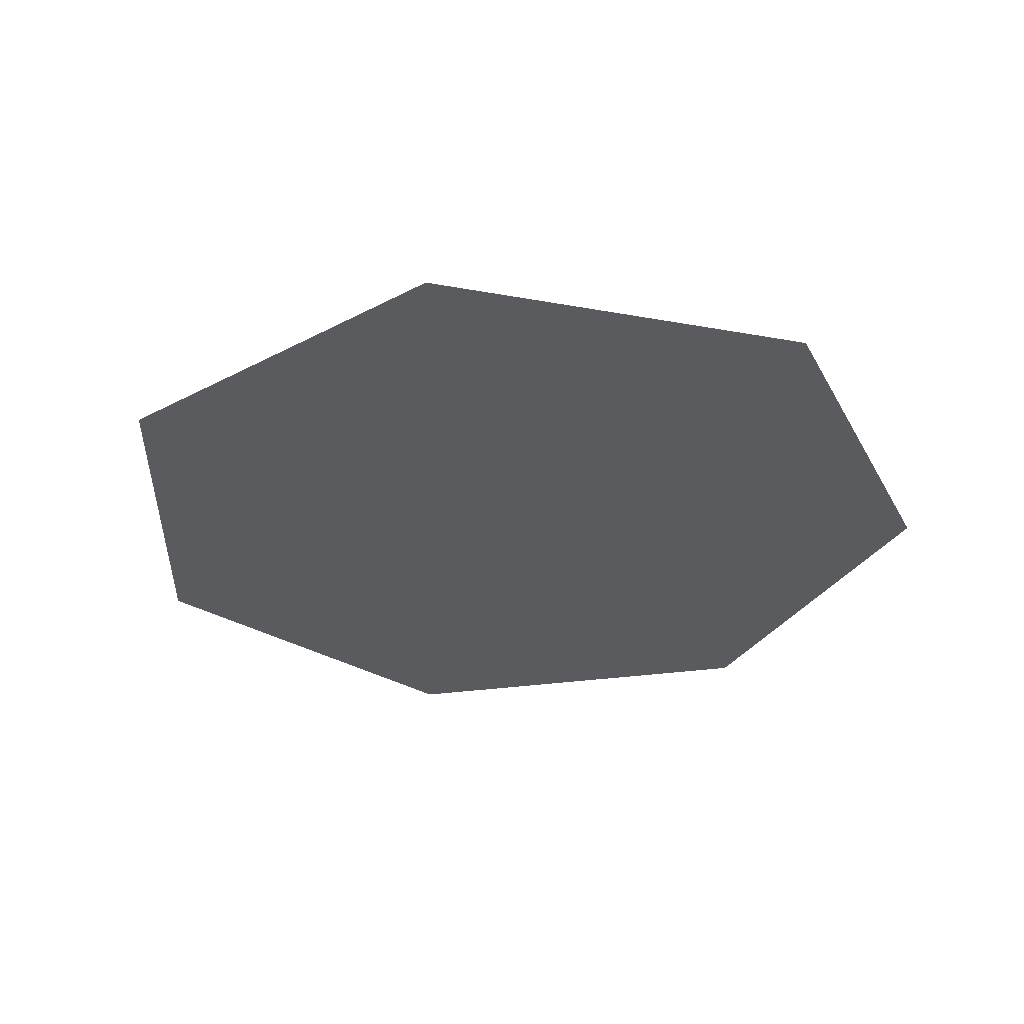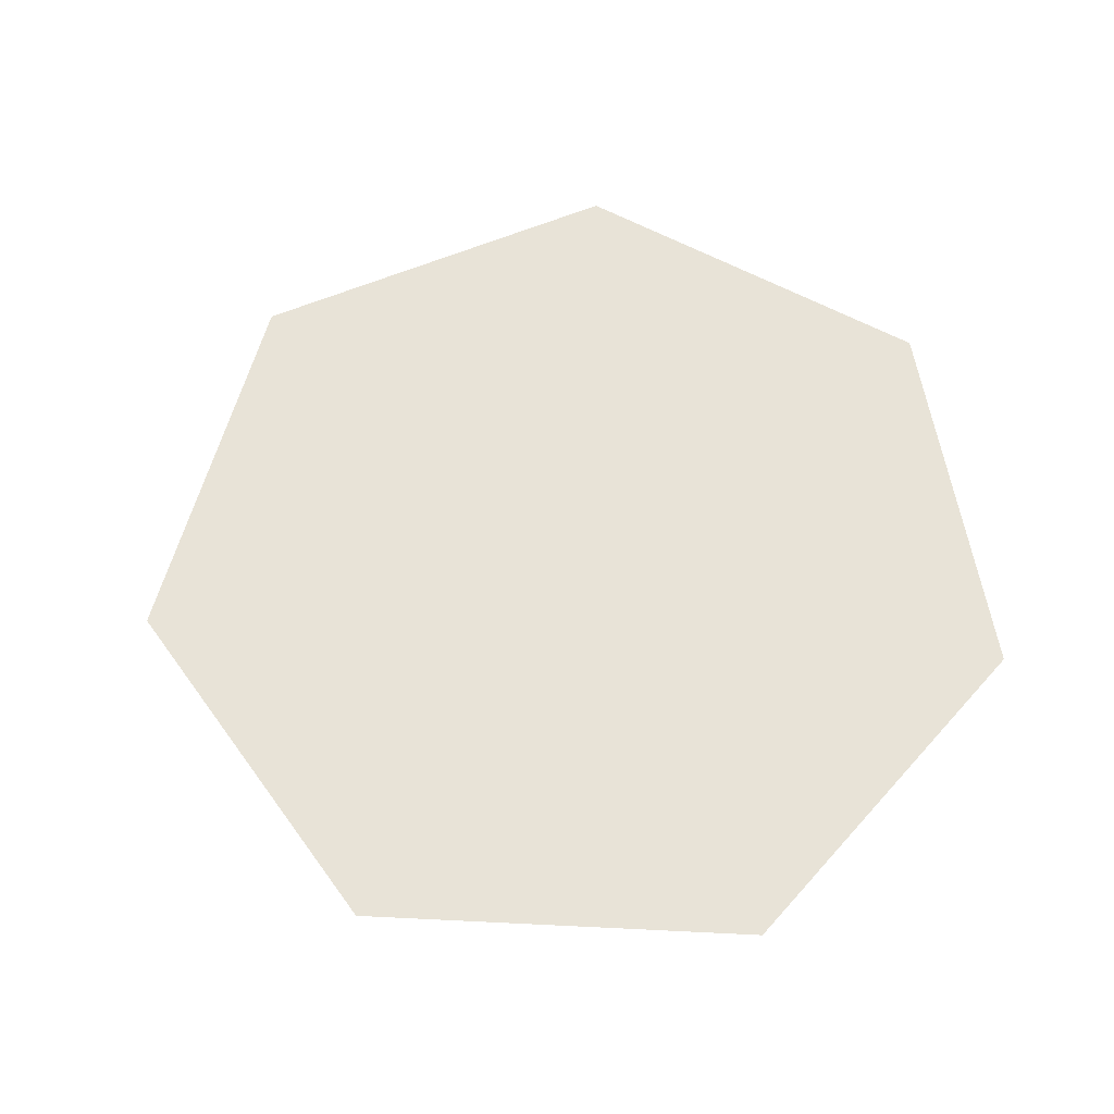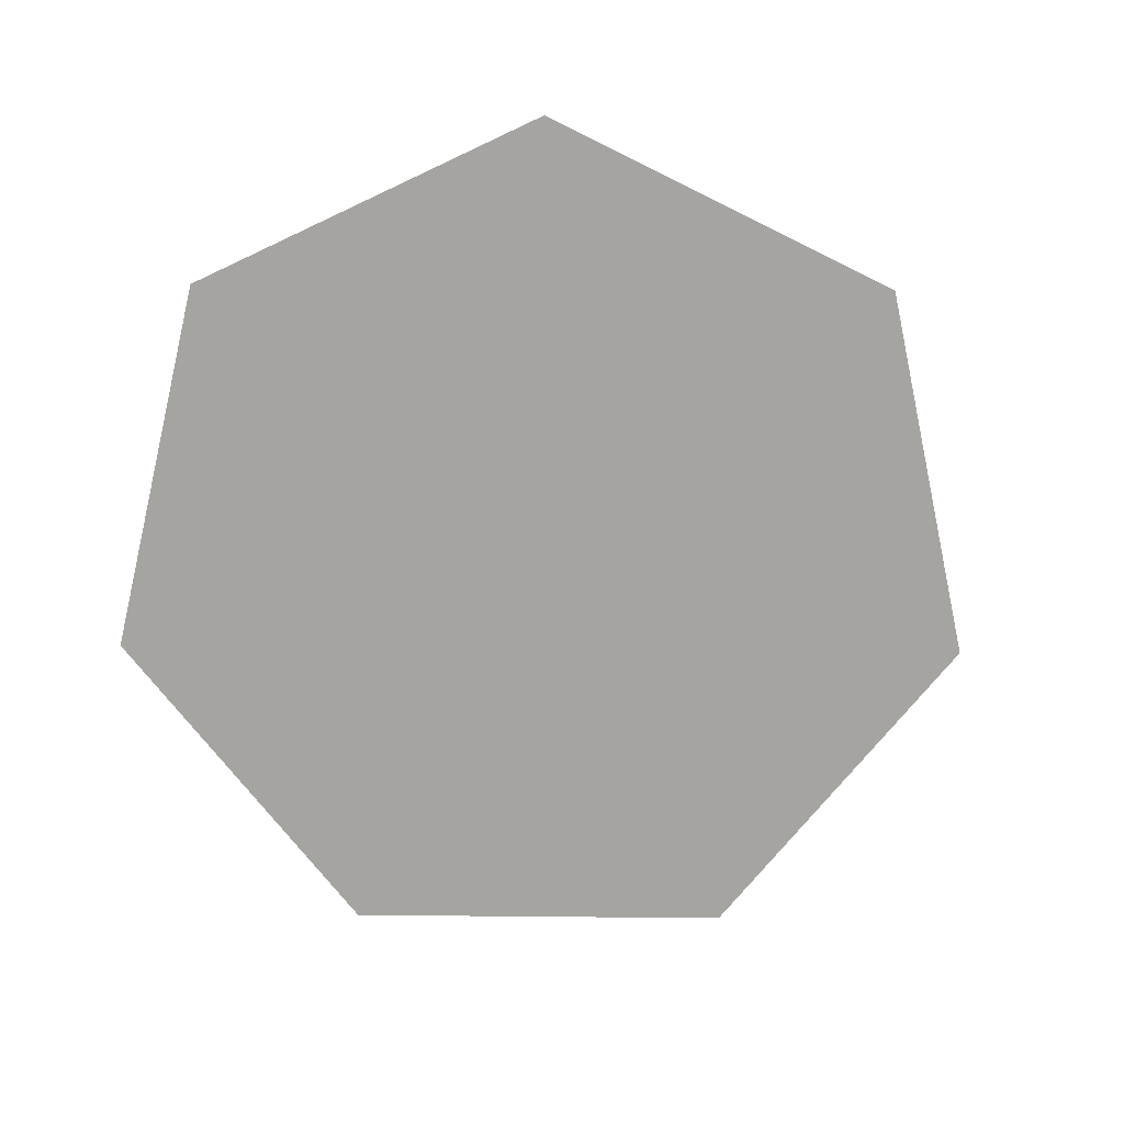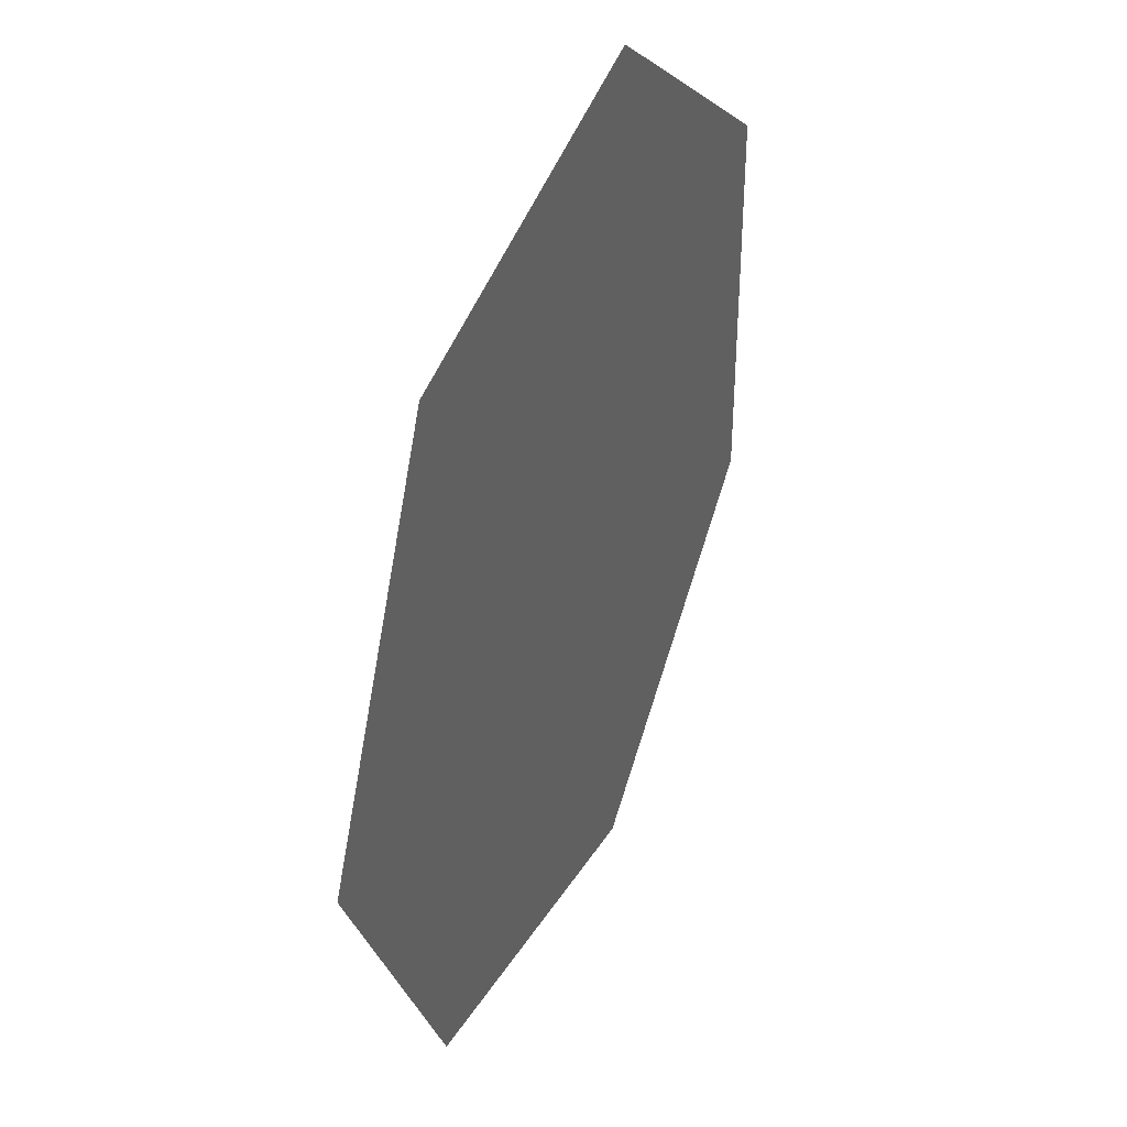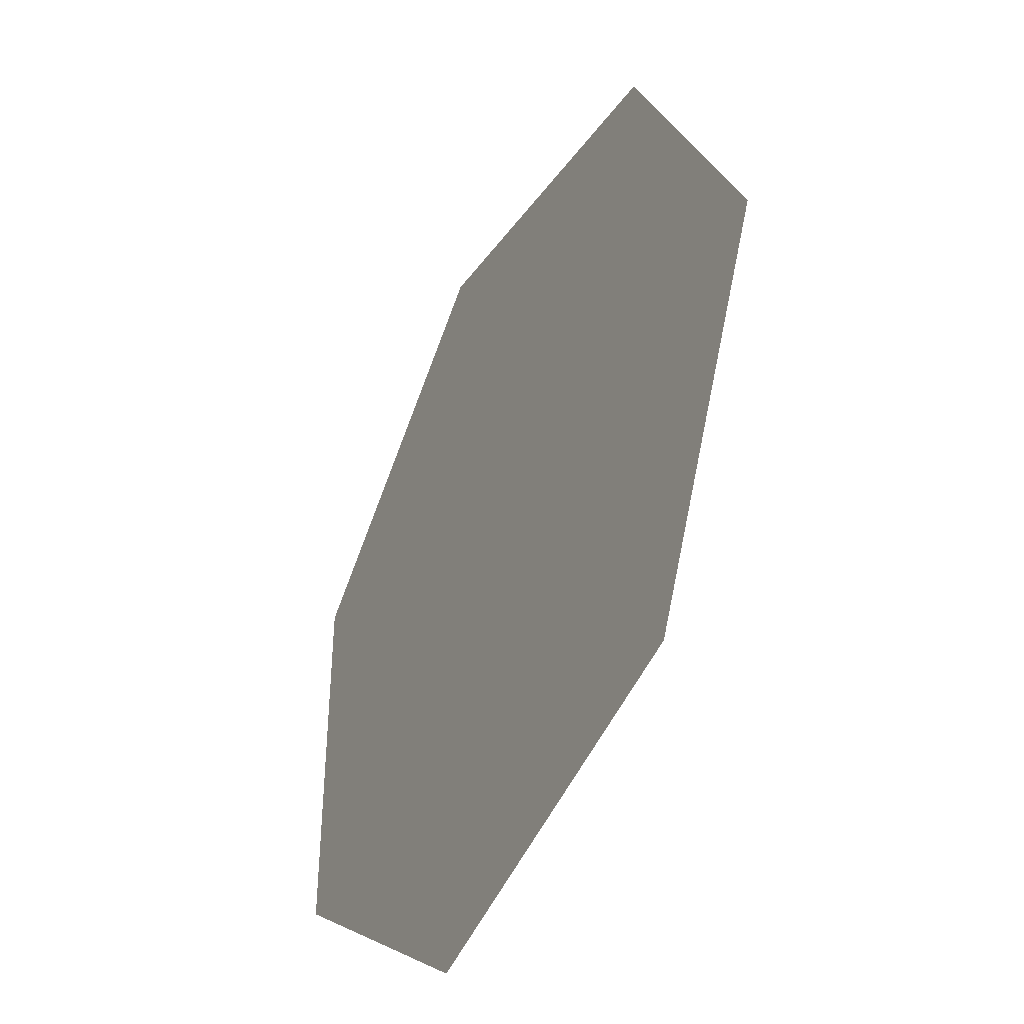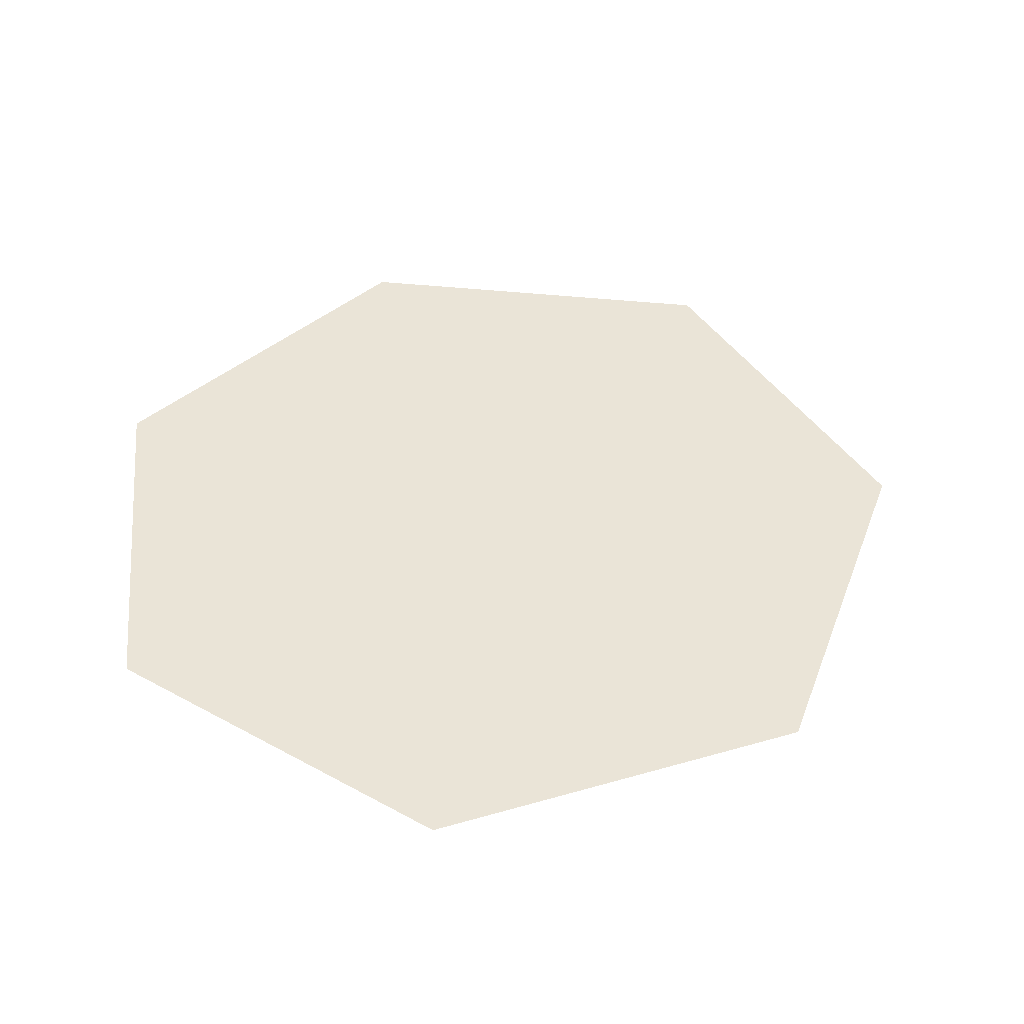
<metadata>
{"format":"obj","ext":"obj","renderer":"f3d","projection":"perspective","resolution":1024,"background":"white","views":[{"elev":-31.8,"azim":101.2,"up":"+Y"},{"elev":61.8,"azim":170.0,"up":"+Y"},{"elev":-73.6,"azim":-13.4,"up":"+Y"},{"elev":40.2,"azim":113.3,"up":"+Z"},{"elev":-43.1,"azim":62.7,"up":"+Z"},{"elev":44.0,"azim":-5.8,"up":"+Y"}]}
</metadata>
<code>
v -0.6735 0.1045 -0.3034
v -0.1991 0.1045 -0.6818
v 0.3926 0.1045 -0.5468
v 0.6559 0.1045 2.191e-05
v -0.6735 0.1045 0.3034
v 0.3926 0.1045 0.5468
v -0.1991 0.1045 0.6818
g Pot_(5)_26799_93
f 1 3 2
f 3 1 4
f 4 1 5
f 4 5 6
f 6 5 7

</code>
